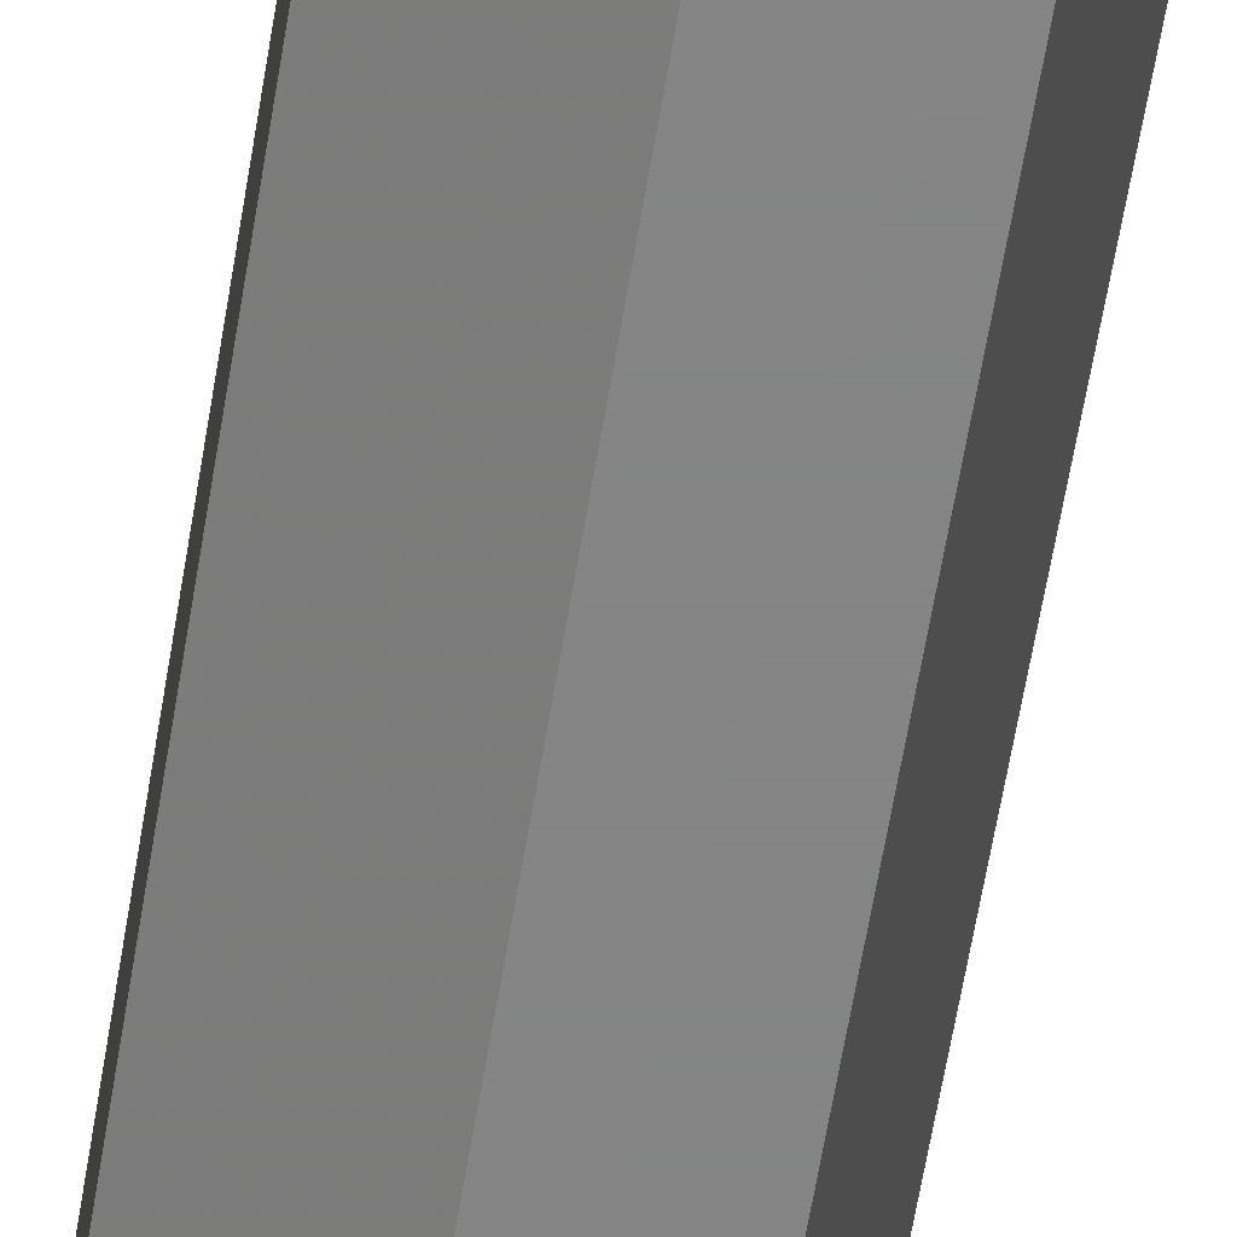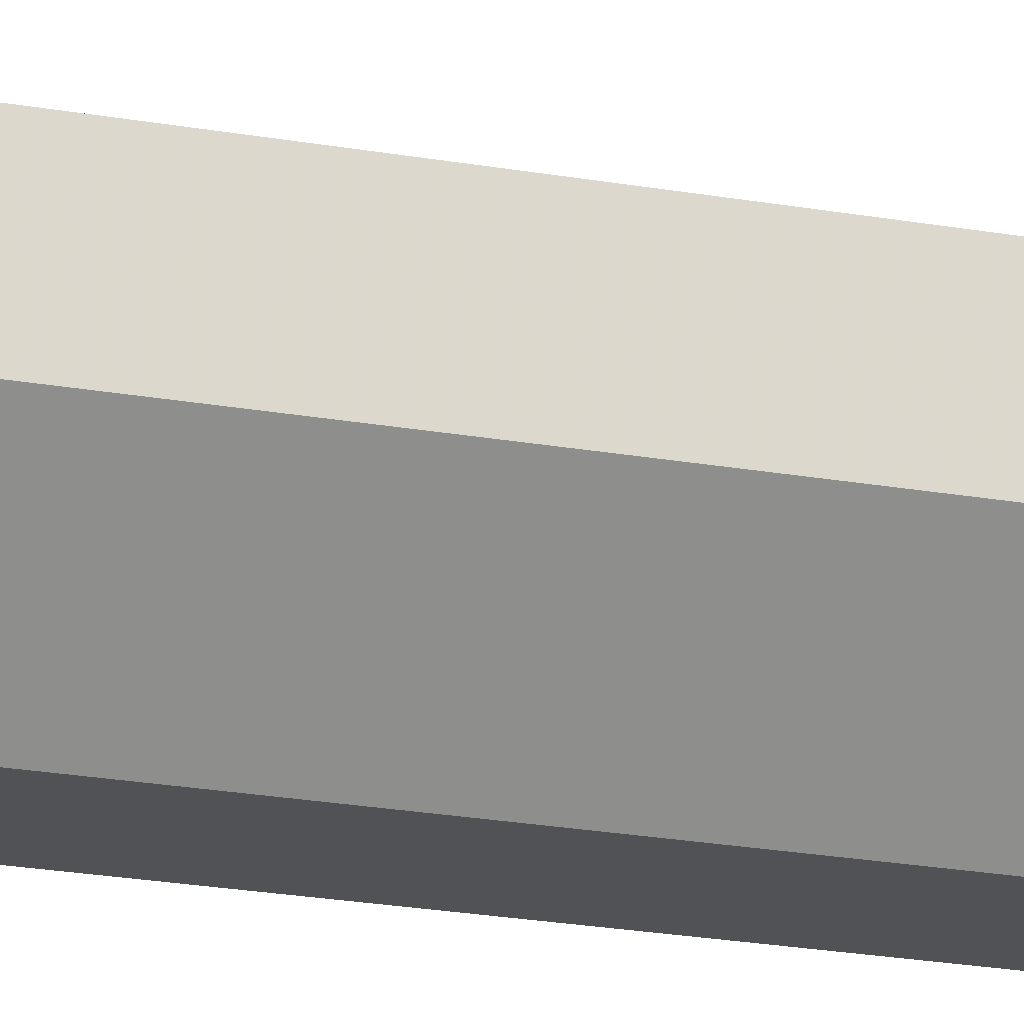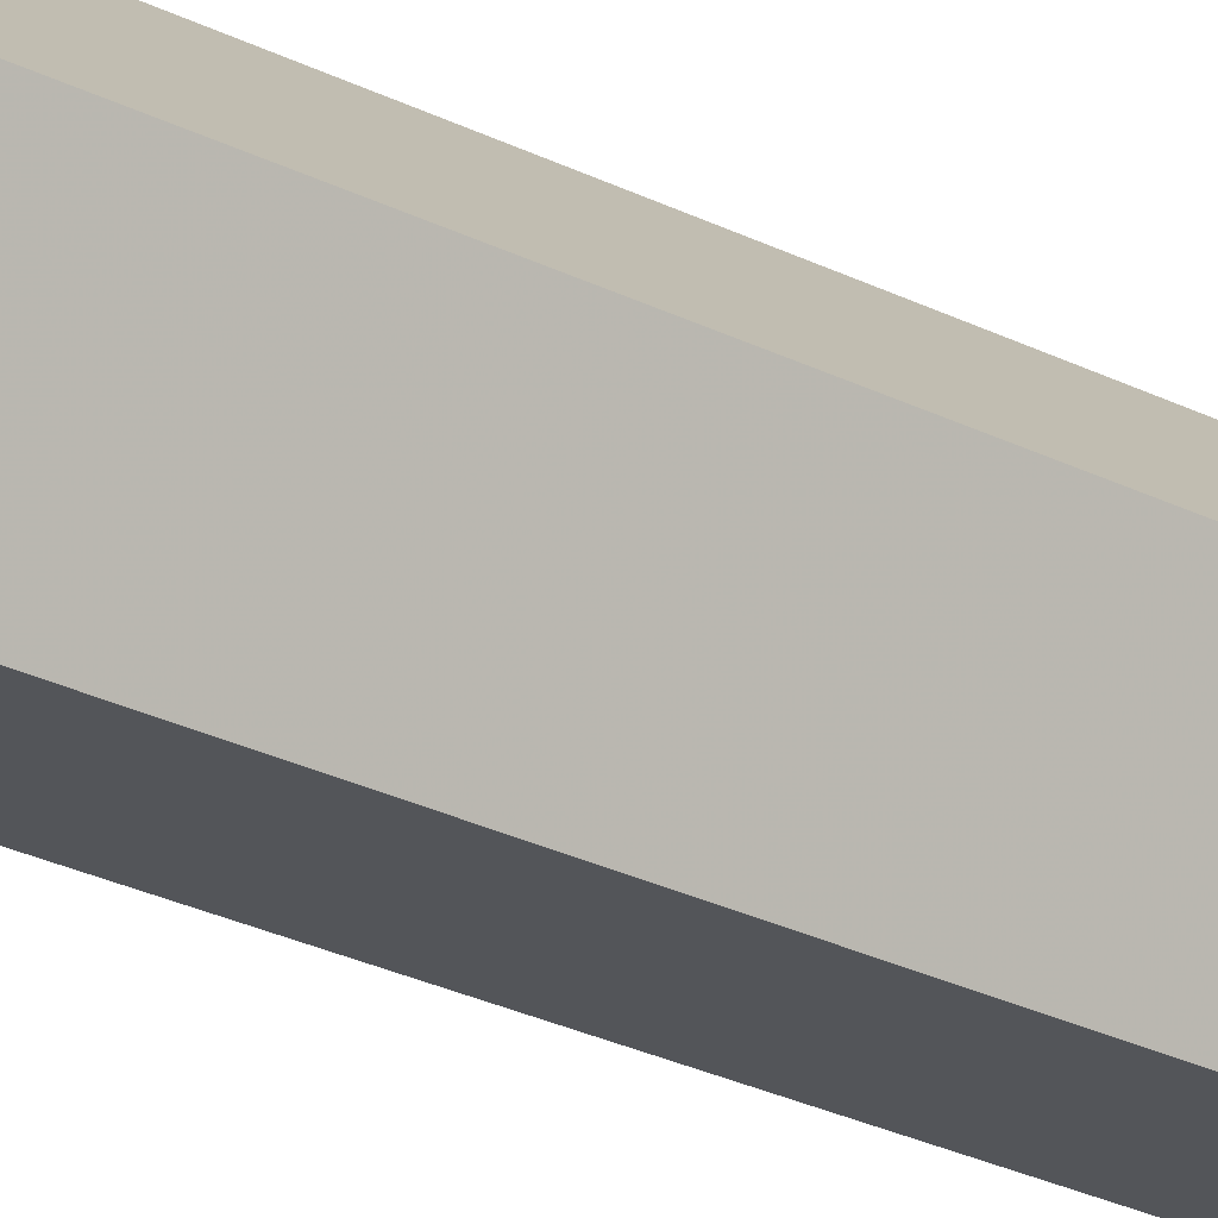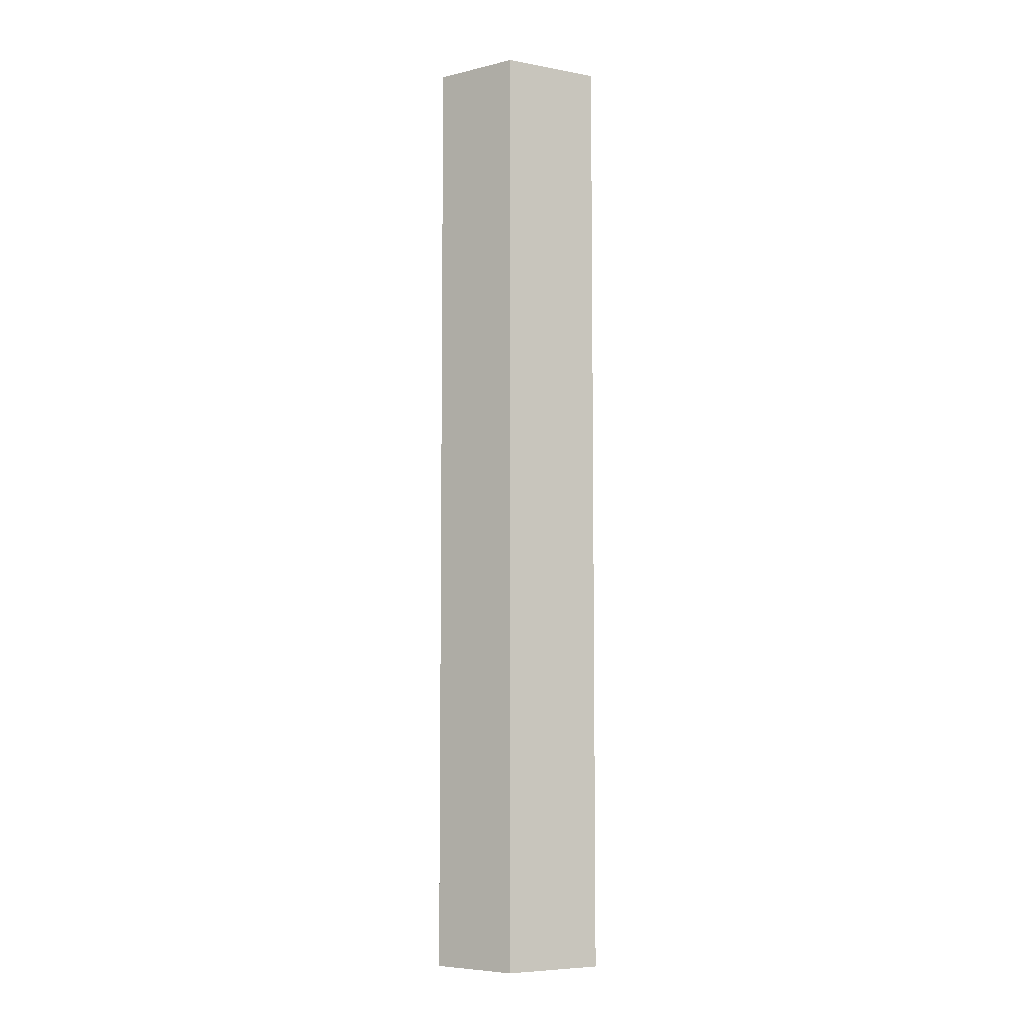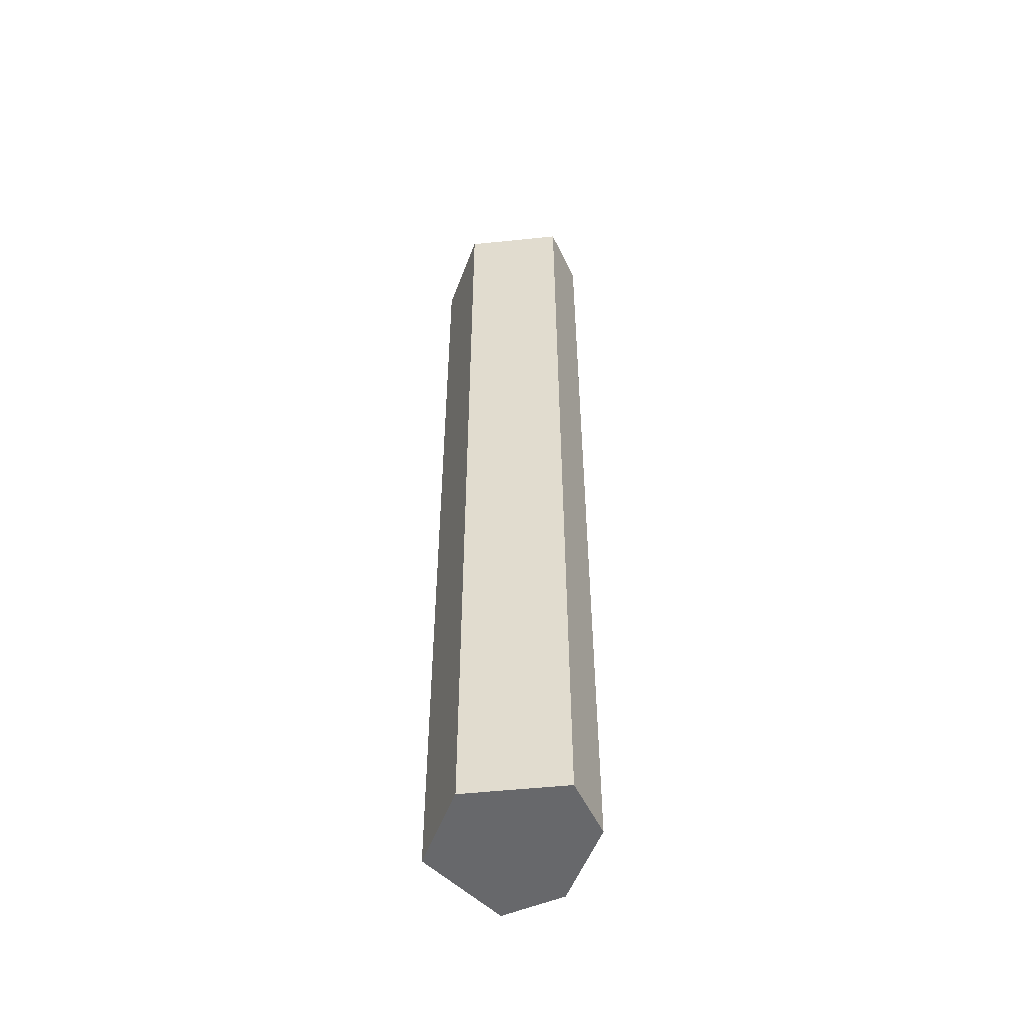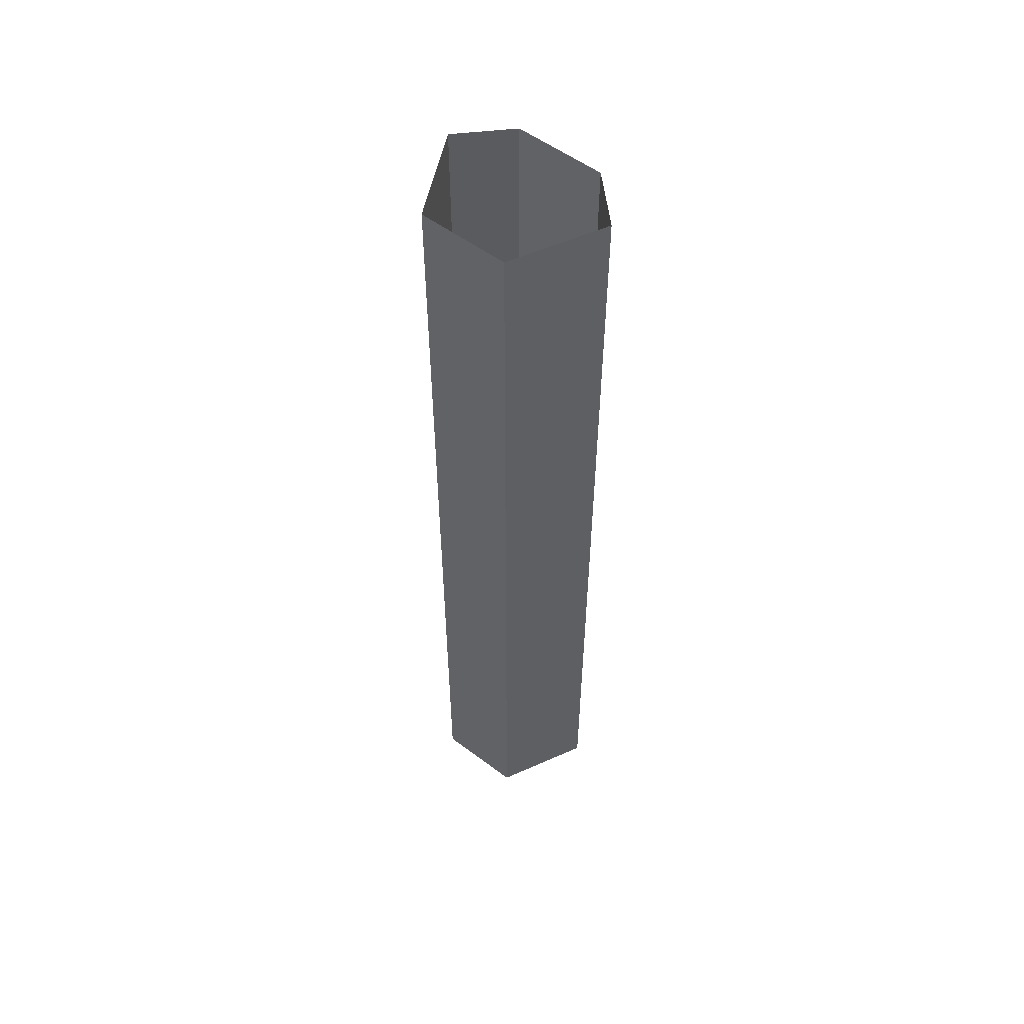
<metadata>
{"format":"obj","ext":"obj","renderer":"f3d","projection":"perspective","resolution":1024,"background":"white","views":[{"elev":-61.6,"azim":-9.3,"up":"+Z"},{"elev":-21.1,"azim":-108.2,"up":"+Z"},{"elev":-24.1,"azim":49.0,"up":"+Z"},{"elev":-6.4,"azim":80.1,"up":"+Y"},{"elev":-52.5,"azim":114.8,"up":"+Y"},{"elev":54.9,"azim":83.3,"up":"+Y"}]}
</metadata>
<code>
v -0.5 0 -0.375
v -0.375 0 -0.5
v -0.375 -1.875 -0.5
v -0.5 -1.875 -0.375
v -0.5 0 -0.25
v -0.5 -1.875 -0.25
v -0.3125 0 -0.1875
v -0.3125 -1.875 -0.1875
v -0.1875 0 -0.3125
v -0.1875 -1.875 -0.3125
v -0.25 0 -0.5
v -0.25 -1.875 -0.5
f 1 2 3
f 1 3 4
f 1 4 5
f 5 4 6
f 5 6 7
f 7 6 8
f 7 8 9
f 9 8 10
f 9 10 11
f 11 10 12
f 11 12 2
f 2 12 3
f 3 12 4
f 4 12 6
f 6 12 10
f 6 10 8

</code>
